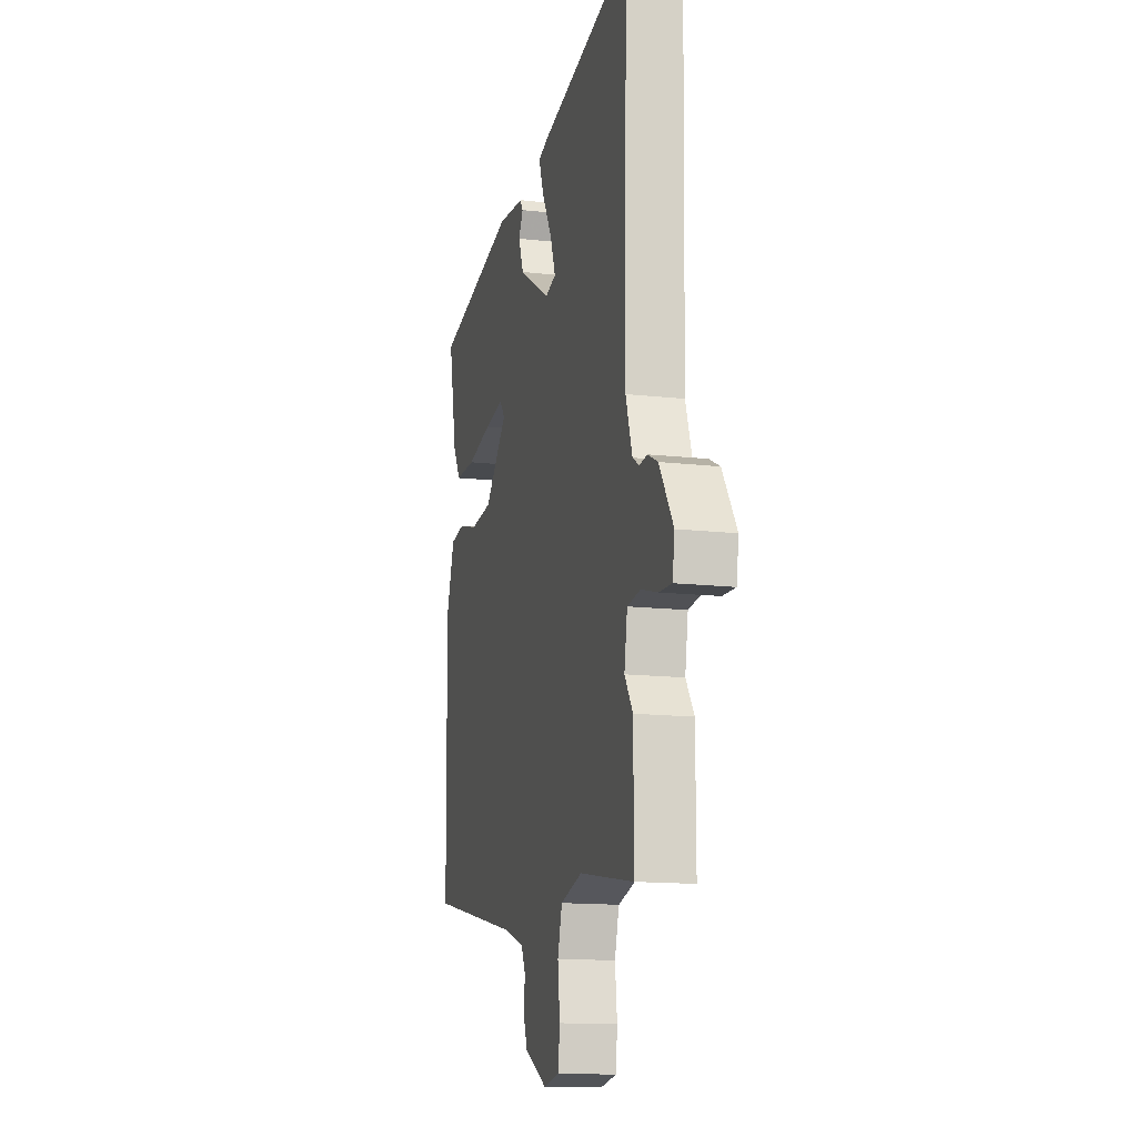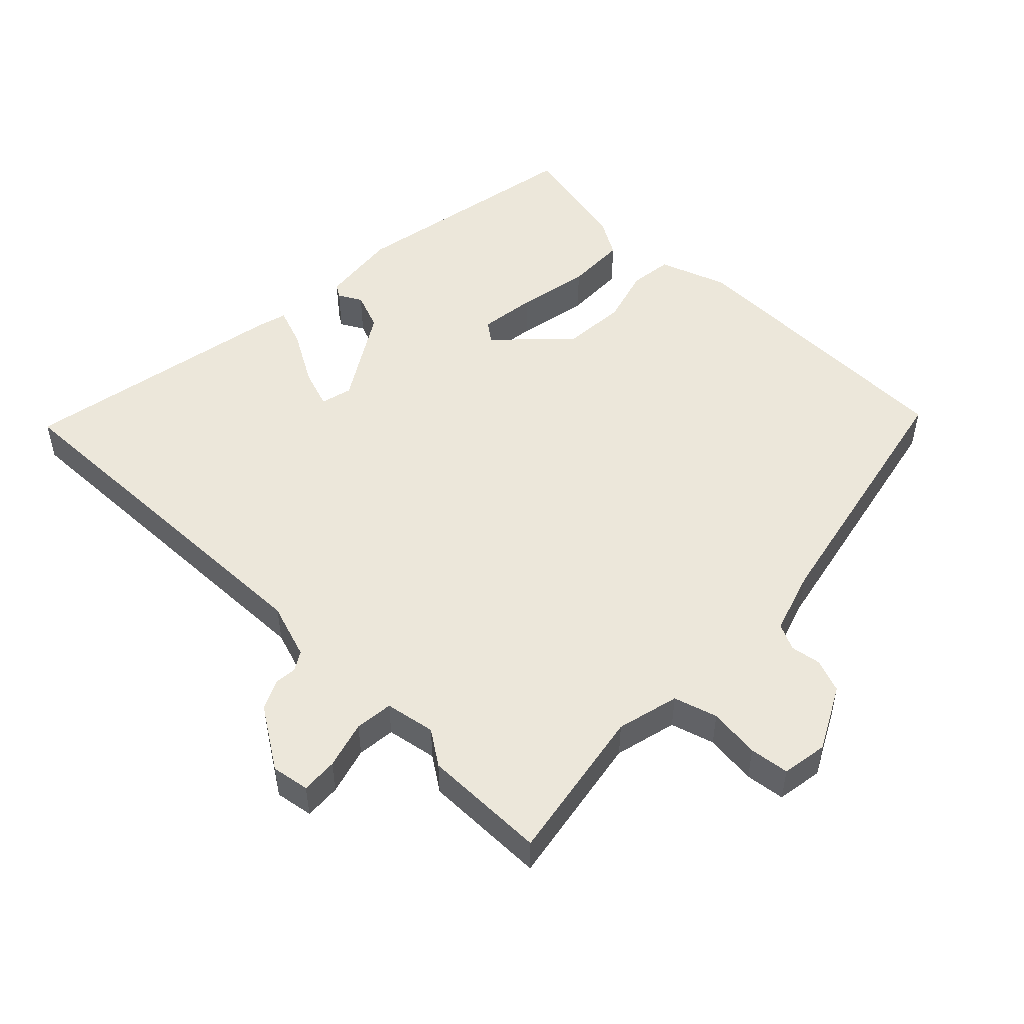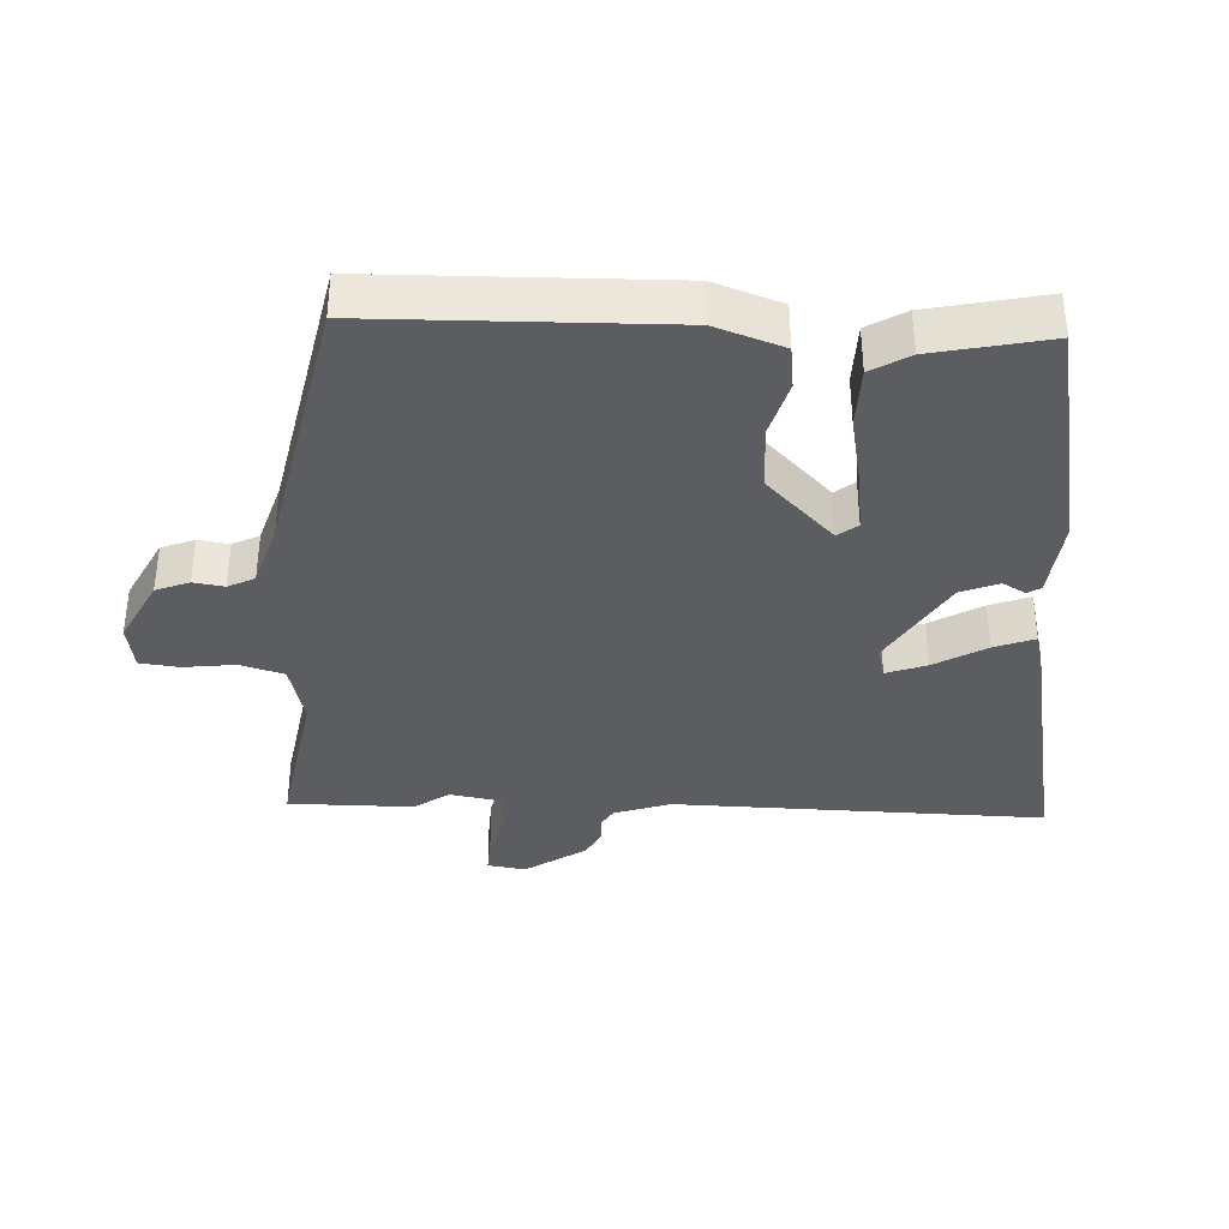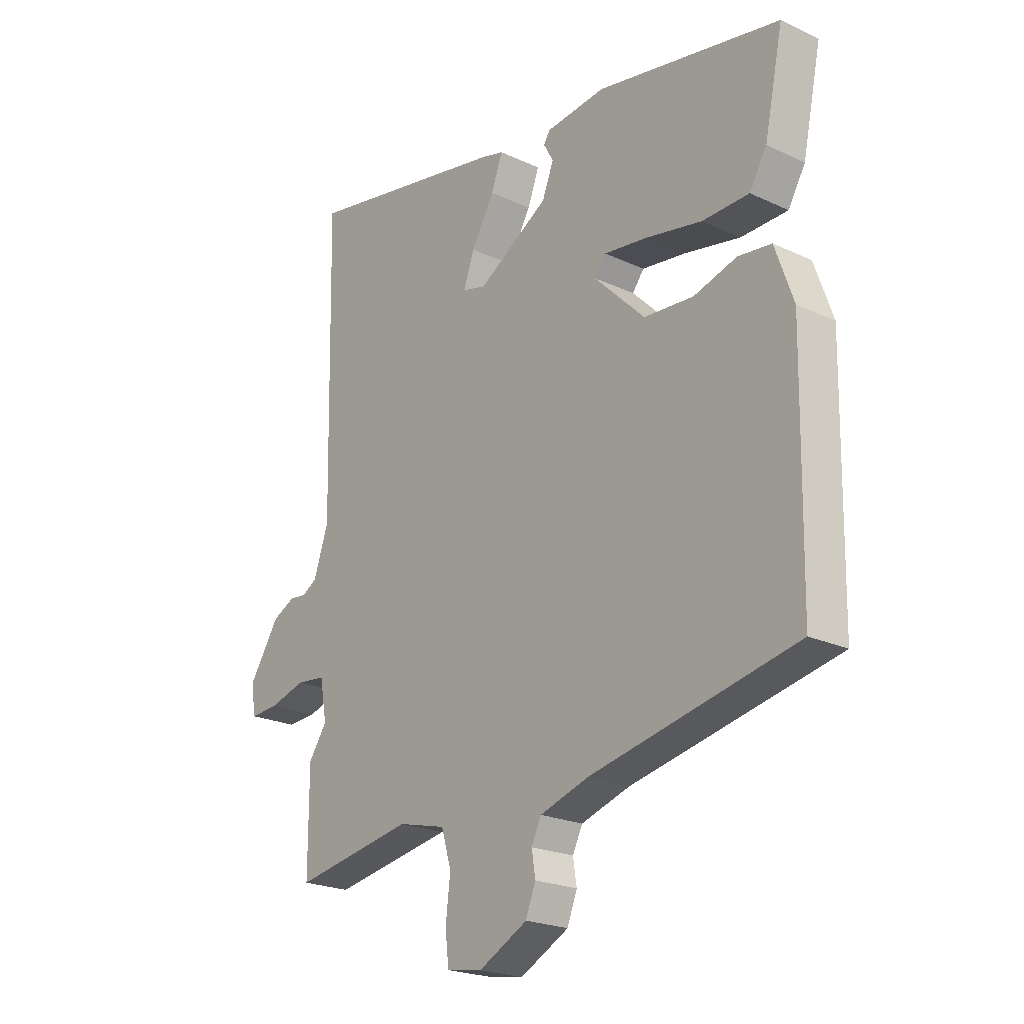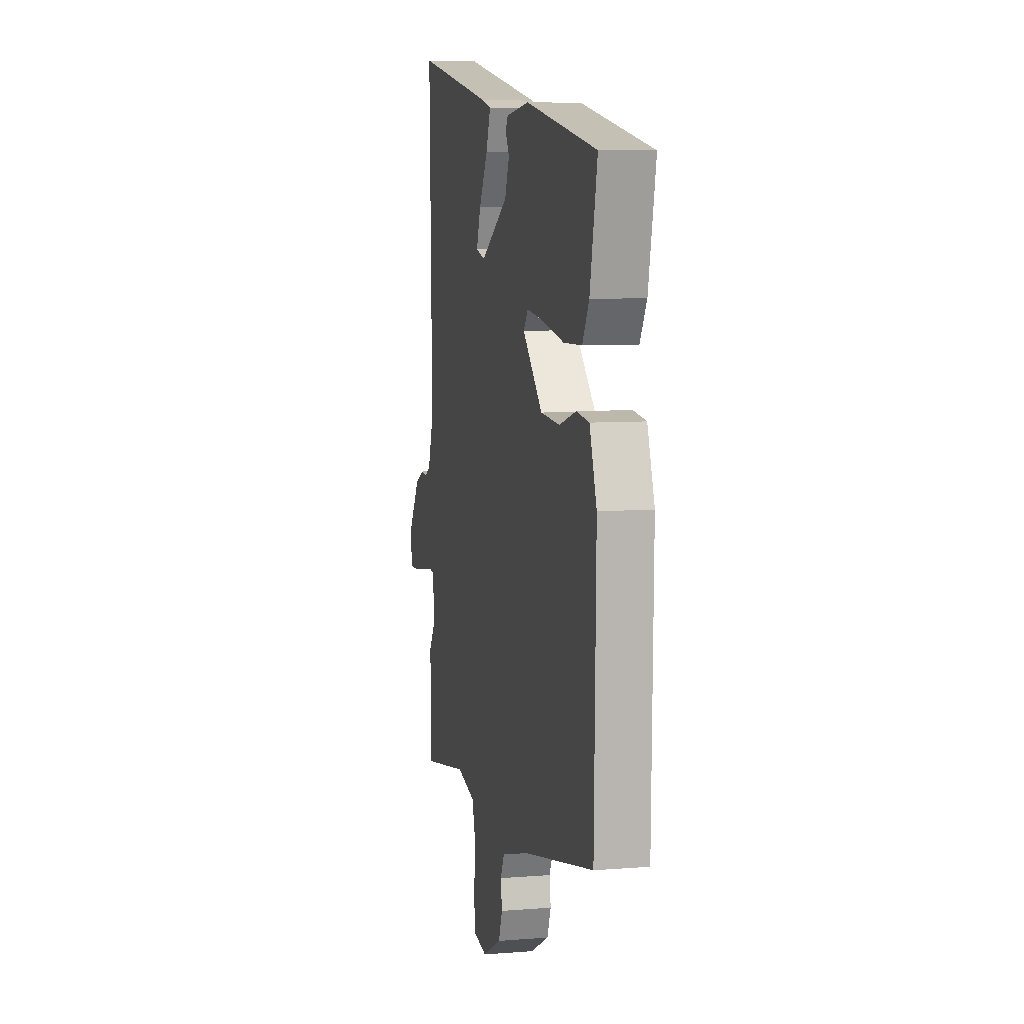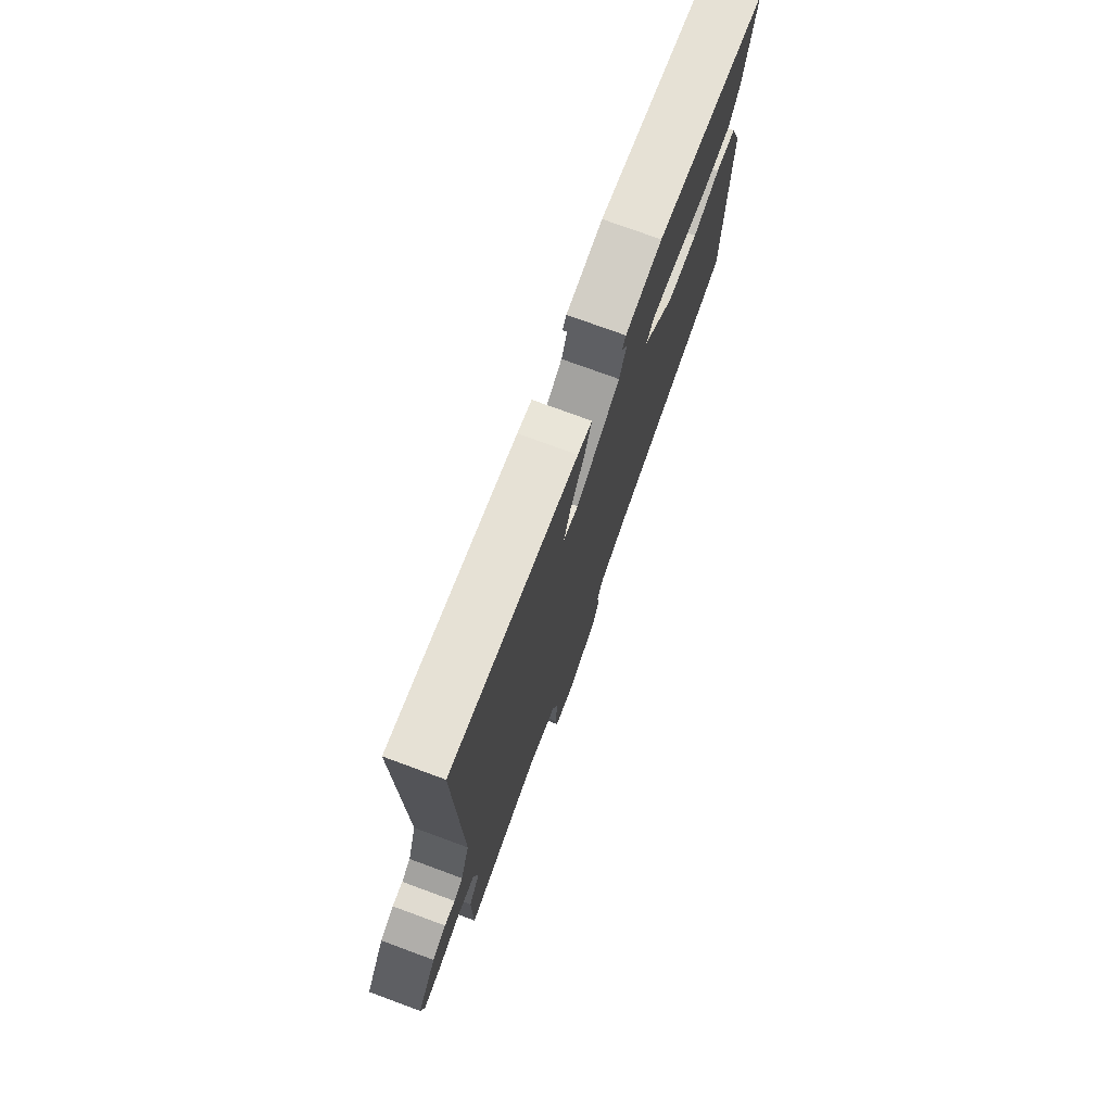
<metadata>
{"format":"obj","ext":"obj","renderer":"f3d","projection":"perspective","resolution":1024,"background":"white","views":[{"elev":-14.3,"azim":76.0,"up":"+Z"},{"elev":50.7,"azim":134.2,"up":"+Y"},{"elev":-36.9,"azim":-92.6,"up":"+Y"},{"elev":-22.2,"azim":-129.1,"up":"+Z"},{"elev":7.4,"azim":-102.8,"up":"+Z"},{"elev":75.3,"azim":110.2,"up":"+Z"}]}
</metadata>
<code>
v -0.52 0.07 -0.458
v -0.528 0.07 -0.028
v -0.493 0.07 0.072
v -0.43 0.07 0.08
v -0.347 0.07 0.056
v -0.252 0.07 0.063
v -0.154 0.07 0.161
v -0.176 0.07 0.19
v -0.26 0.07 0.179
v -0.367 0.07 0.158
v -0.457 0.07 0.16
v -0.49 0.07 0.216
v -0.526 0.07 0.386
v -0.174 0.07 0.453
v -0.059 0.07 0.44
v -0.047 0.07 0.421
v -0.066 0.07 0.387
v -0.044 0.07 0.331
v 0.092 0.07 0.248
v 0.138 0.07 0.26
v 0.117 0.07 0.319
v 0.073 0.07 0.395
v 0.051 0.07 0.454
v 0.096 0.07 0.466
v 0.488 0.07 0.541
v 0.476 0.07 -0.005
v 0.504 0.07 -0.088
v 0.532 0.07 -0.105
v 0.565 0.07 -0.102
v 0.608 0.07 -0.123
v 0.667 0.07 -0.213
v 0.658 0.07 -0.269
v 0.604 0.07 -0.266
v 0.534 0.07 -0.246
v 0.478 0.07 -0.252
v 0.465 0.07 -0.326
v 0.5 0.07 -0.377
v 0.5 0.07 -0.56
v 0.269 0.07 -0.52
v 0.177 0.07 -0.543
v 0.158 0.07 -0.607
v 0.167 0.07 -0.683
v 0.16 0.07 -0.741
v 0.092 0.07 -0.752
v -0.002 0.07 -0.703
v -0.021 0.07 -0.654
v -0.014 0.07 -0.609
v -0.033 0.07 -0.57
v -0.127 0.07 -0.54
v -0.52 0 -0.458
v -0.528 0 -0.028
v -0.493 0 0.072
v -0.43 0 0.08
v -0.347 0 0.056
v -0.252 0 0.063
v -0.154 0 0.161
v -0.176 0 0.19
v -0.26 0 0.179
v -0.367 0 0.158
v -0.457 0 0.16
v -0.49 0 0.216
v -0.526 0 0.386
v -0.174 0 0.453
v -0.059 0 0.44
v -0.047 0 0.421
v -0.066 0 0.387
v -0.044 0 0.331
v 0.092 0 0.248
v 0.138 0 0.26
v 0.117 0 0.319
v 0.073 0 0.395
v 0.051 0 0.454
v 0.096 0 0.466
v 0.488 0 0.541
v 0.476 0 -0.005
v 0.504 0 -0.088
v 0.532 0 -0.105
v 0.565 0 -0.102
v 0.608 0 -0.123
v 0.667 0 -0.213
v 0.658 0 -0.269
v 0.604 0 -0.266
v 0.534 0 -0.246
v 0.478 0 -0.252
v 0.465 0 -0.326
v 0.5 0 -0.377
v 0.5 0 -0.56
v 0.269 0 -0.52
v 0.177 0 -0.543
v 0.158 0 -0.607
v 0.167 0 -0.683
v 0.16 0 -0.741
v 0.092 0 -0.752
v -0.002 0 -0.703
v -0.021 0 -0.654
v -0.014 0 -0.609
v -0.033 0 -0.57
v -0.127 0 -0.54
f 44 45 46 47
f 44 47 48
f 41 42 43 44
f 40 41 44 48
f 39 40 48 49
f 36 37 38 39
f 35 36 39 49
f 31 32 33 34
f 31 34 35
f 28 29 30 31
f 27 28 31 35
f 26 27 35 49
f 21 22 23 24
f 20 21 24 25
f 14 15 16 17
f 14 17 18
f 13 14 18
f 12 13 18 19
f 9 10 11 12
f 8 9 12 19
f 2 3 4 5
f 2 5 6
f 1 2 6
f 49 1 6 7
f 20 25 26 49
f 19 20 49 7
f 7 8 19
f 96 95 94 93
f 97 96 93
f 93 92 91 90
f 97 93 90 89
f 98 97 89 88
f 88 87 86 85
f 98 88 85 84
f 83 82 81 80
f 84 83 80
f 80 79 78 77
f 84 80 77 76
f 98 84 76 75
f 73 72 71 70
f 74 73 70 69
f 66 65 64 63
f 67 66 63
f 67 63 62
f 68 67 62 61
f 61 60 59 58
f 68 61 58 57
f 54 53 52 51
f 55 54 51
f 55 51 50
f 56 55 50 98
f 98 75 74 69
f 56 98 69 68
f 68 57 56
f 1 50 51 2
f 2 51 52 3
f 3 52 53 4
f 4 53 54 5
f 5 54 55 6
f 6 55 56 7
f 7 56 57 8
f 8 57 58 9
f 9 58 59 10
f 10 59 60 11
f 11 60 61 12
f 12 61 62 13
f 13 62 63 14
f 14 63 64 15
f 15 64 65 16
f 16 65 66 17
f 17 66 67 18
f 18 67 68 19
f 19 68 69 20
f 20 69 70 21
f 21 70 71 22
f 22 71 72 23
f 23 72 73 24
f 24 73 74 25
f 25 74 75 26
f 26 75 76 27
f 27 76 77 28
f 28 77 78 29
f 29 78 79 30
f 30 79 80 31
f 31 80 81 32
f 32 81 82 33
f 33 82 83 34
f 34 83 84 35
f 35 84 85 36
f 36 85 86 37
f 37 86 87 38
f 38 87 88 39
f 39 88 89 40
f 40 89 90 41
f 41 90 91 42
f 42 91 92 43
f 43 92 93 44
f 44 93 94 45
f 45 94 95 46
f 46 95 96 47
f 47 96 97 48
f 48 97 98 49
f 49 98 50 1

</code>
